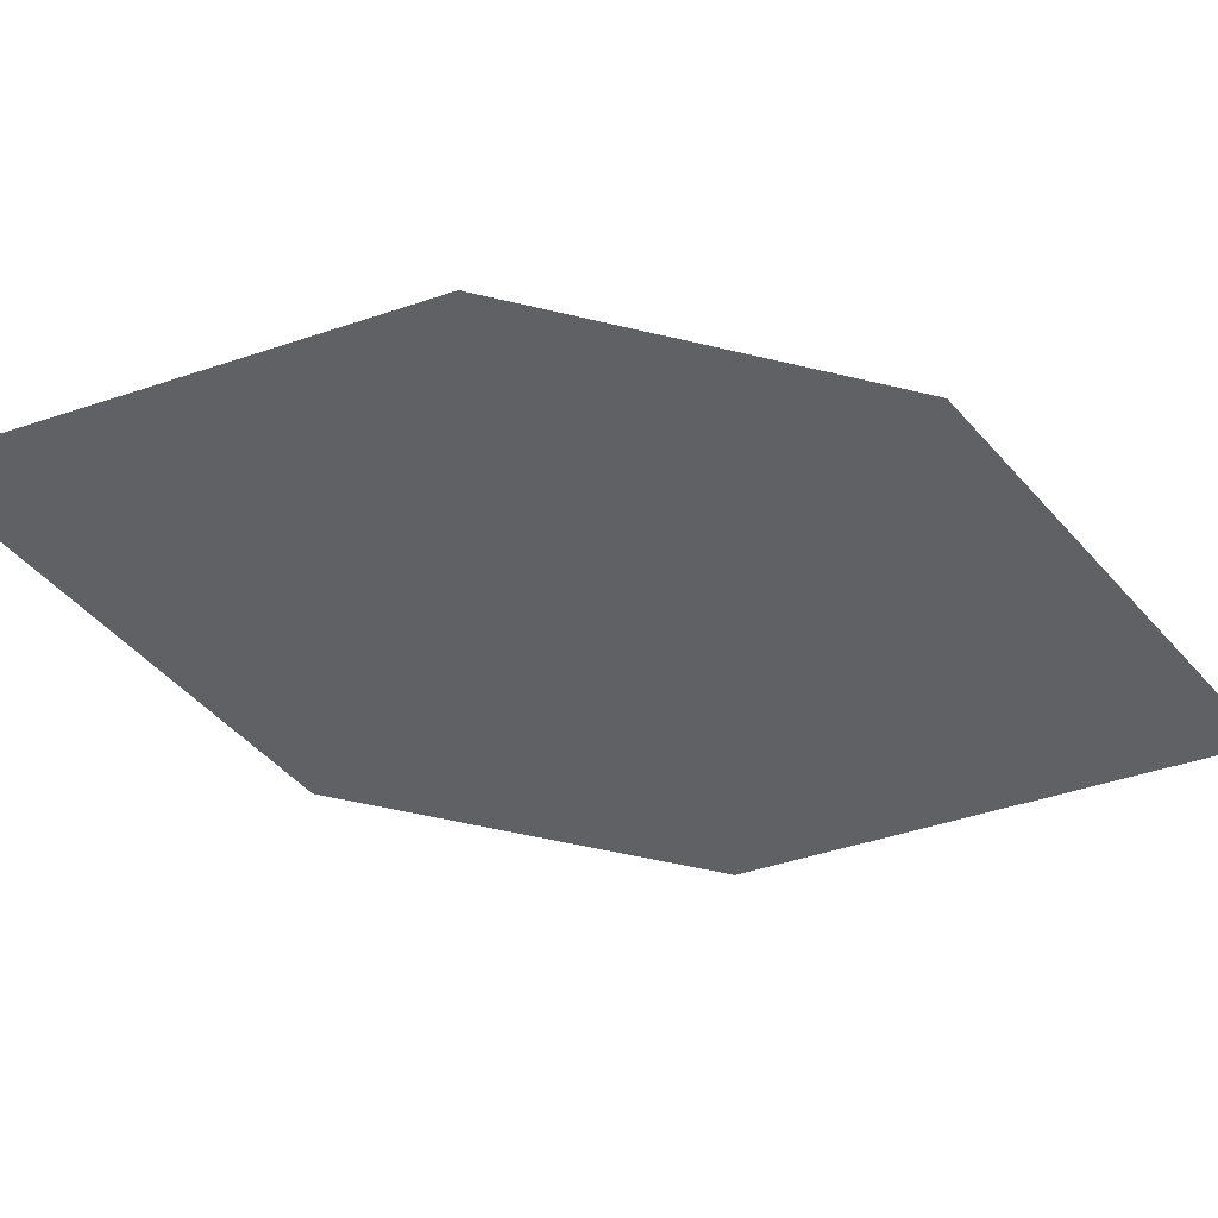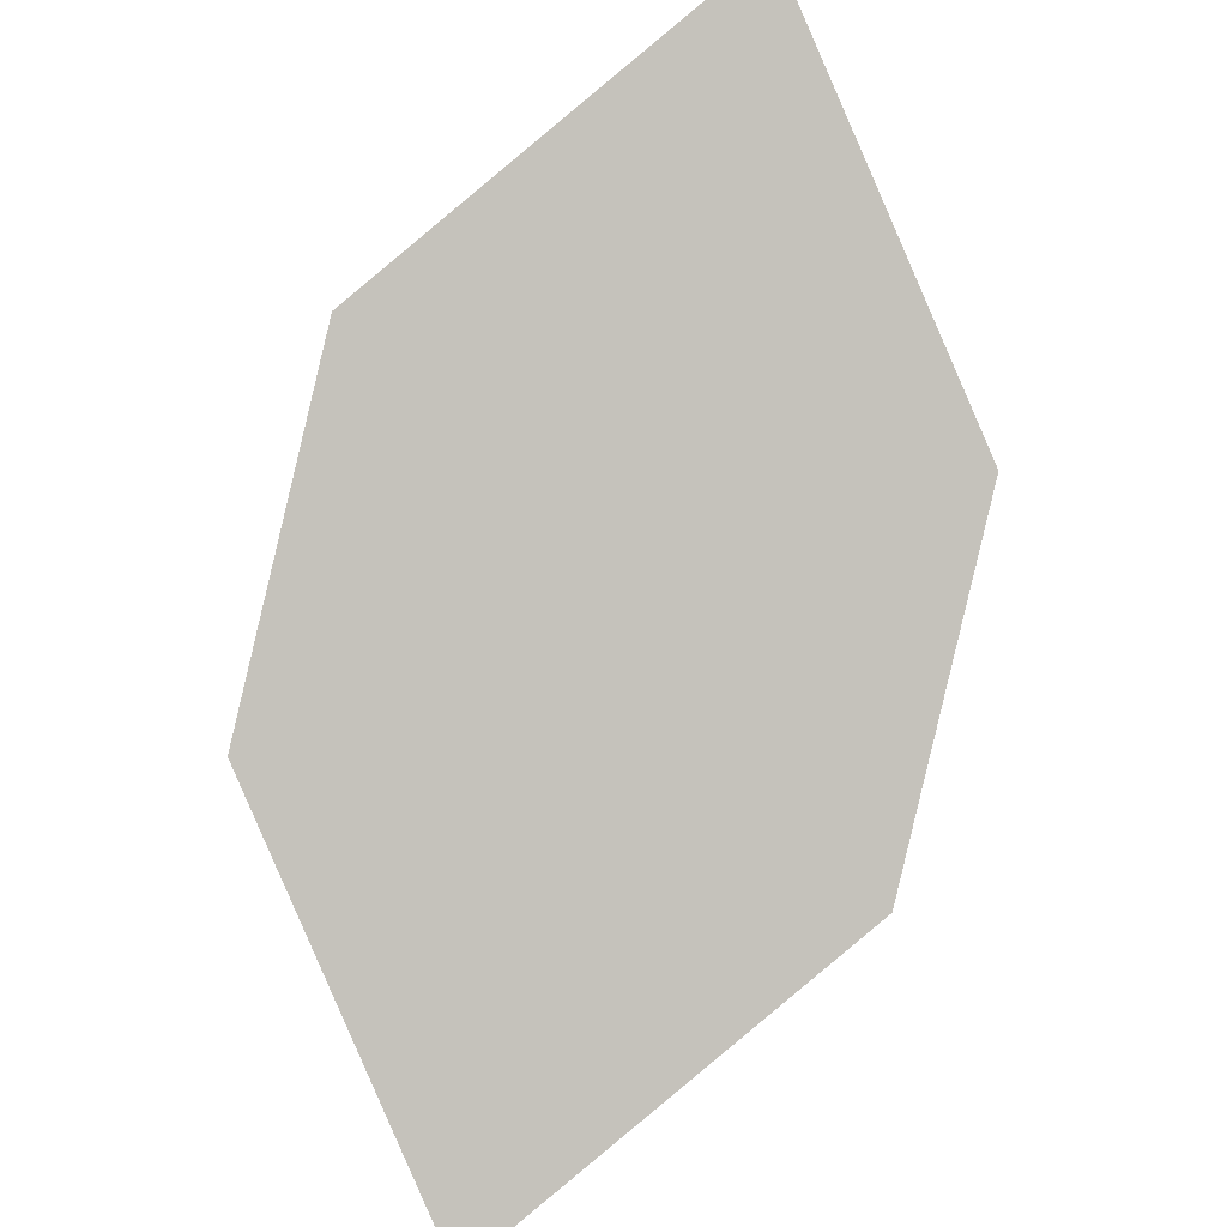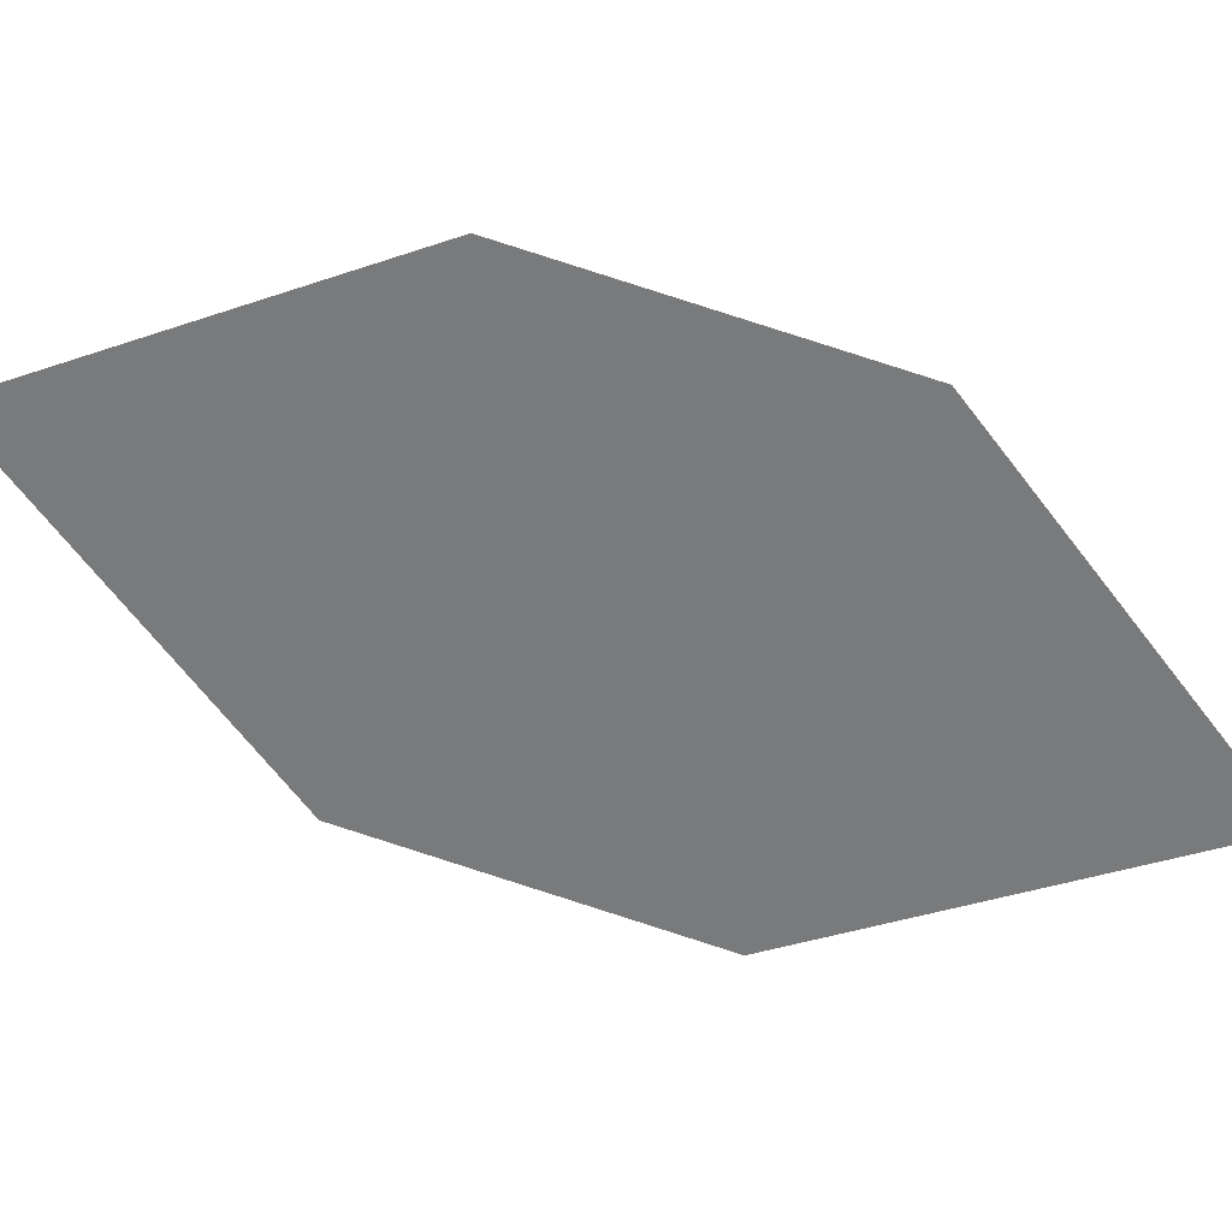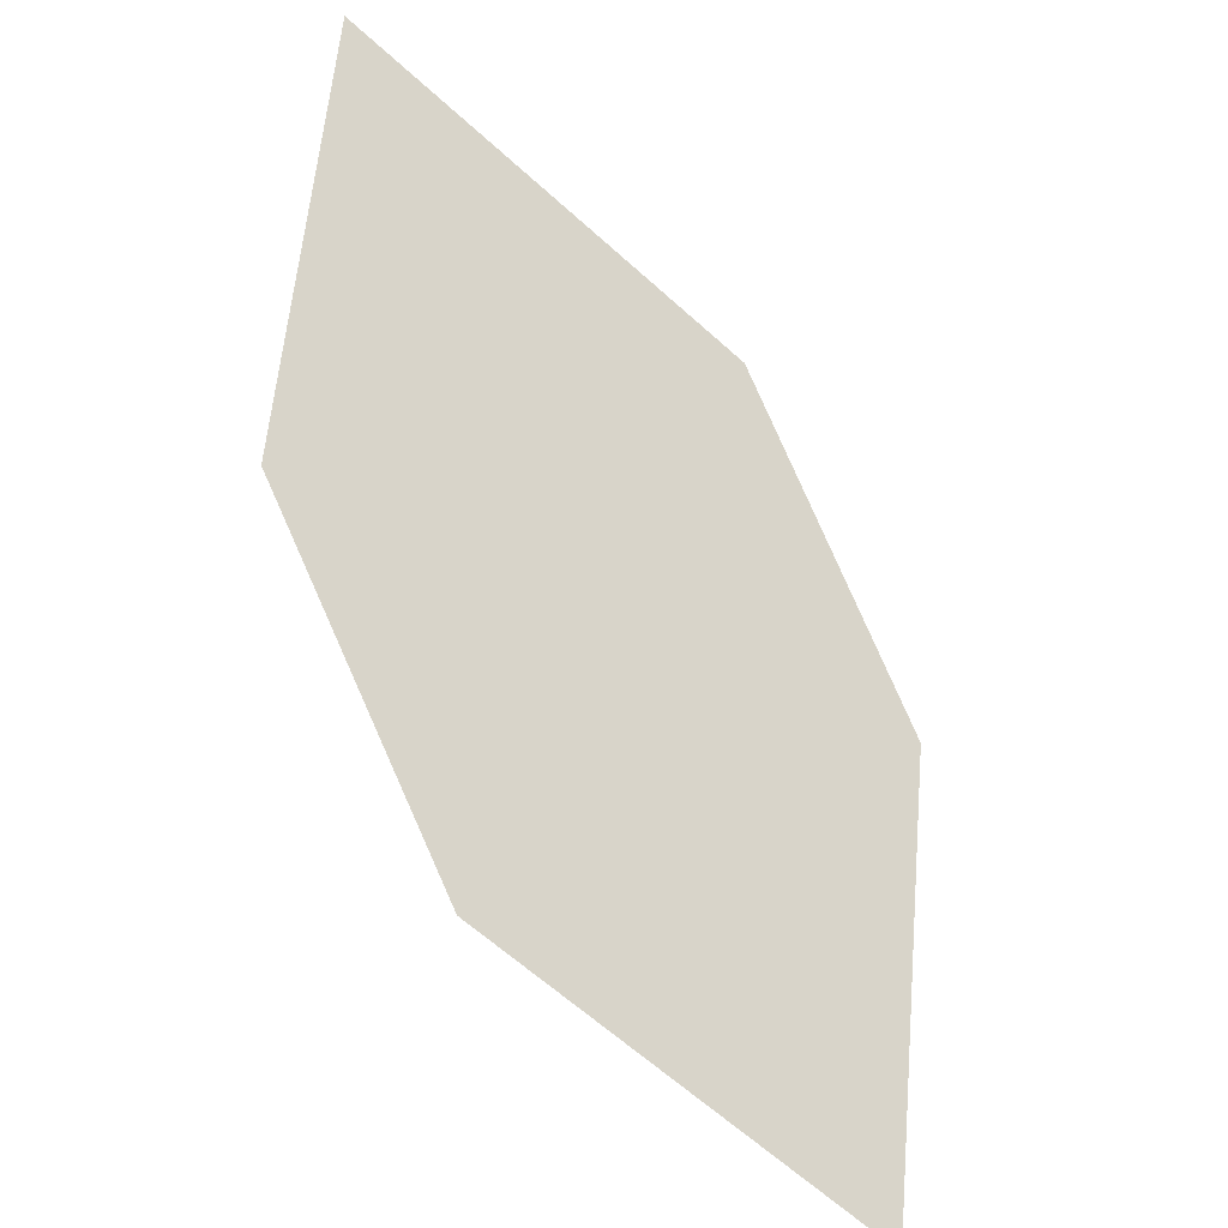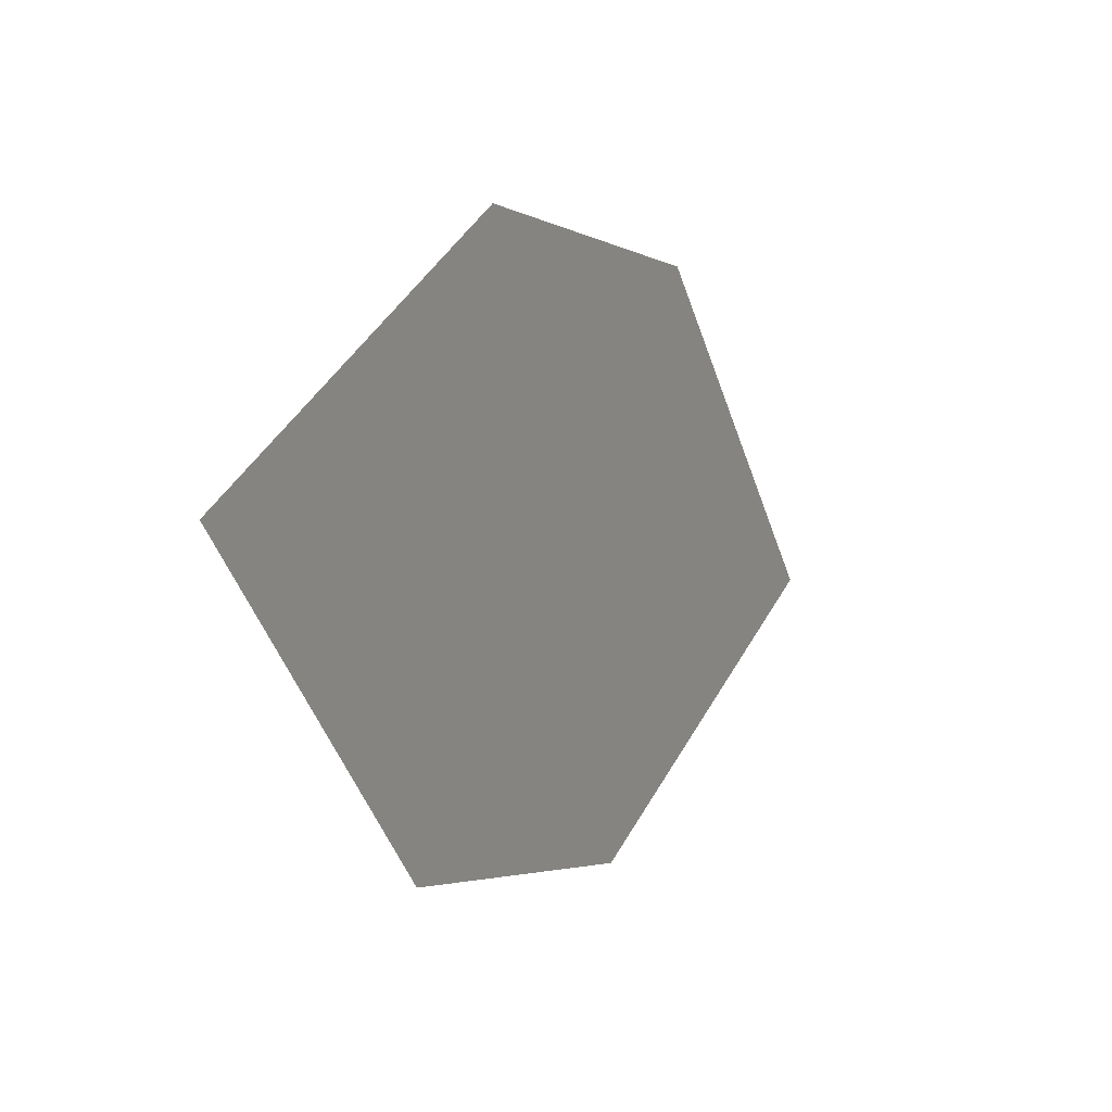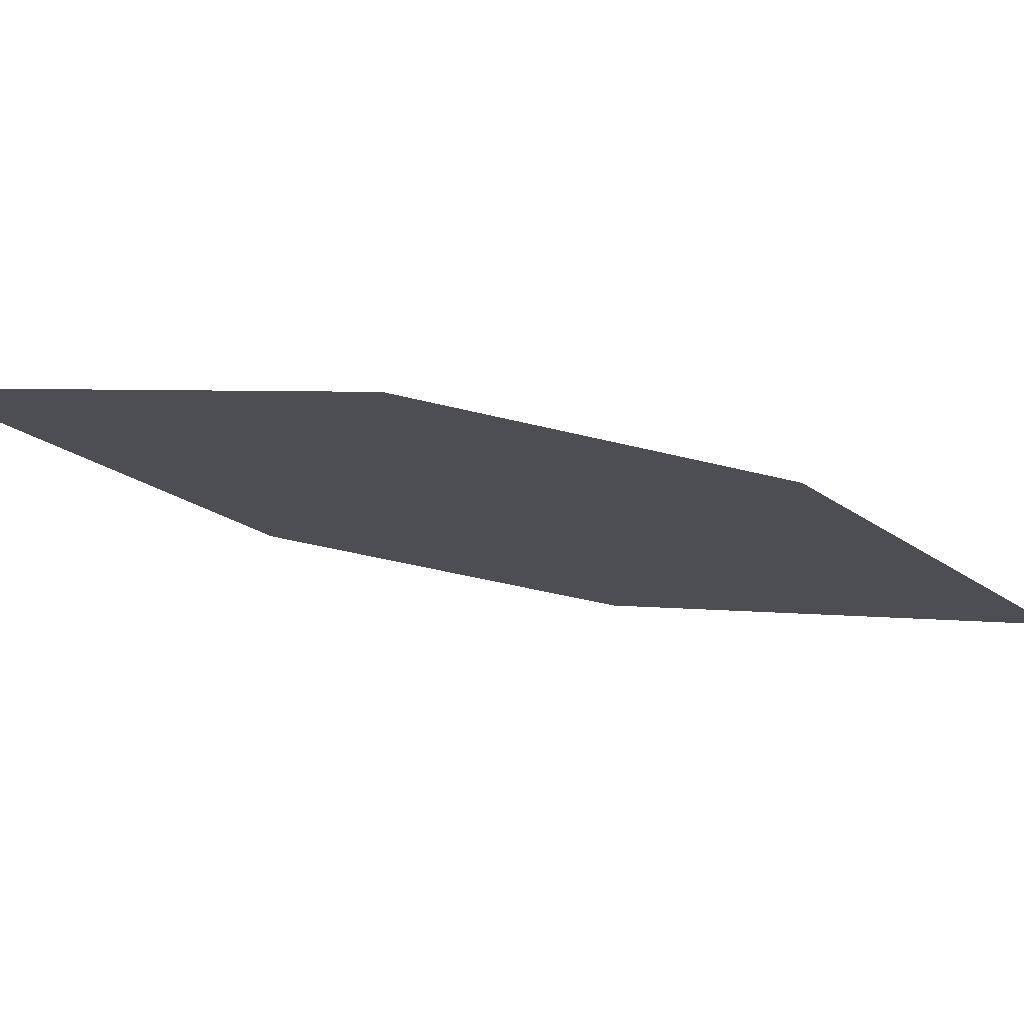
<metadata>
{"format":"obj","ext":"obj","renderer":"f3d","projection":"perspective","resolution":1024,"background":"white","views":[{"elev":44.2,"azim":134.5,"up":"+Z"},{"elev":45.0,"azim":88.0,"up":"+Y"},{"elev":30.8,"azim":142.8,"up":"+Z"},{"elev":30.3,"azim":33.9,"up":"+Y"},{"elev":13.6,"azim":70.2,"up":"+Z"},{"elev":74.9,"azim":141.3,"up":"+Z"}]}
</metadata>
<code>
o leaves.084
v 0.008567 -0.1277 1.098
v 0.03066 -0.1516 1.139
v 0.09166 -0.2166 1.13
v 0.04187 -0.163 1.079
v 0.06957 -0.1927 1.089
v 0.05836 -0.1812 1.15
f 1 2 6 3
f 1 3 5 4

</code>
